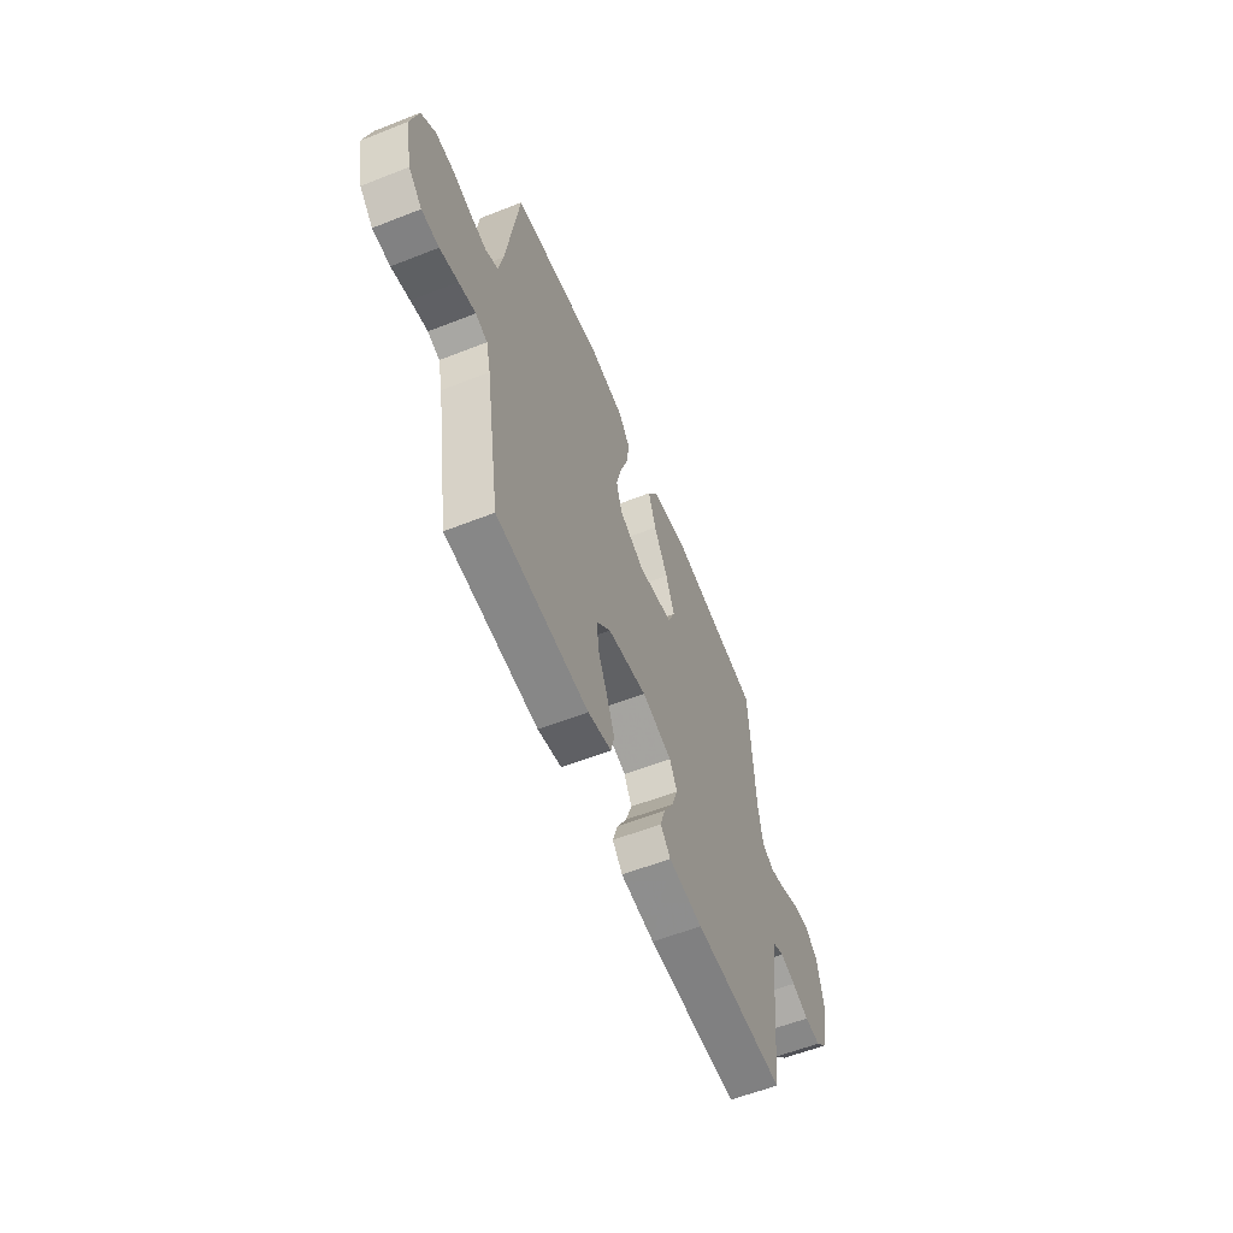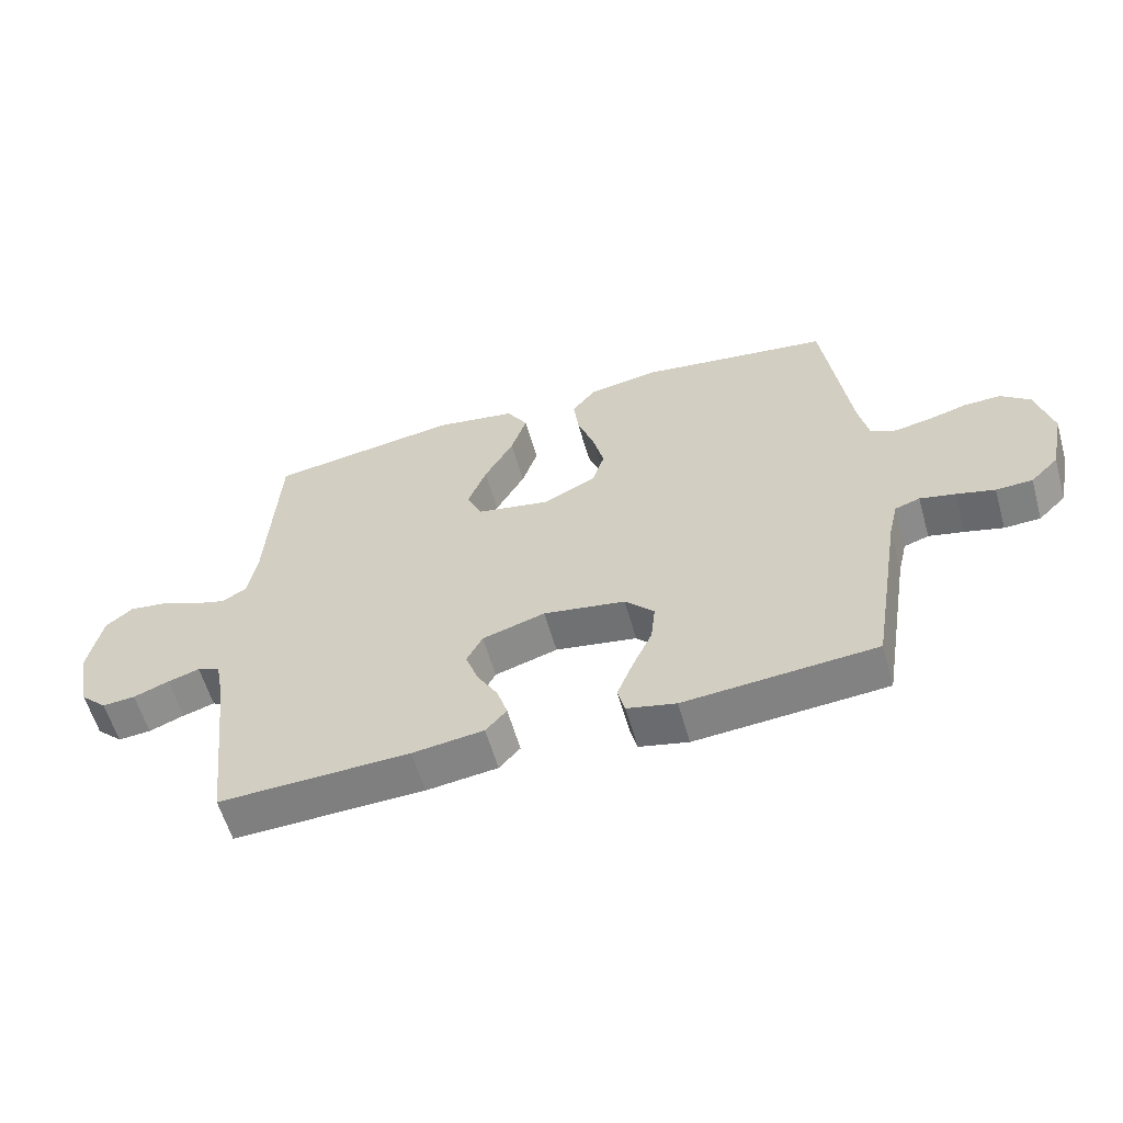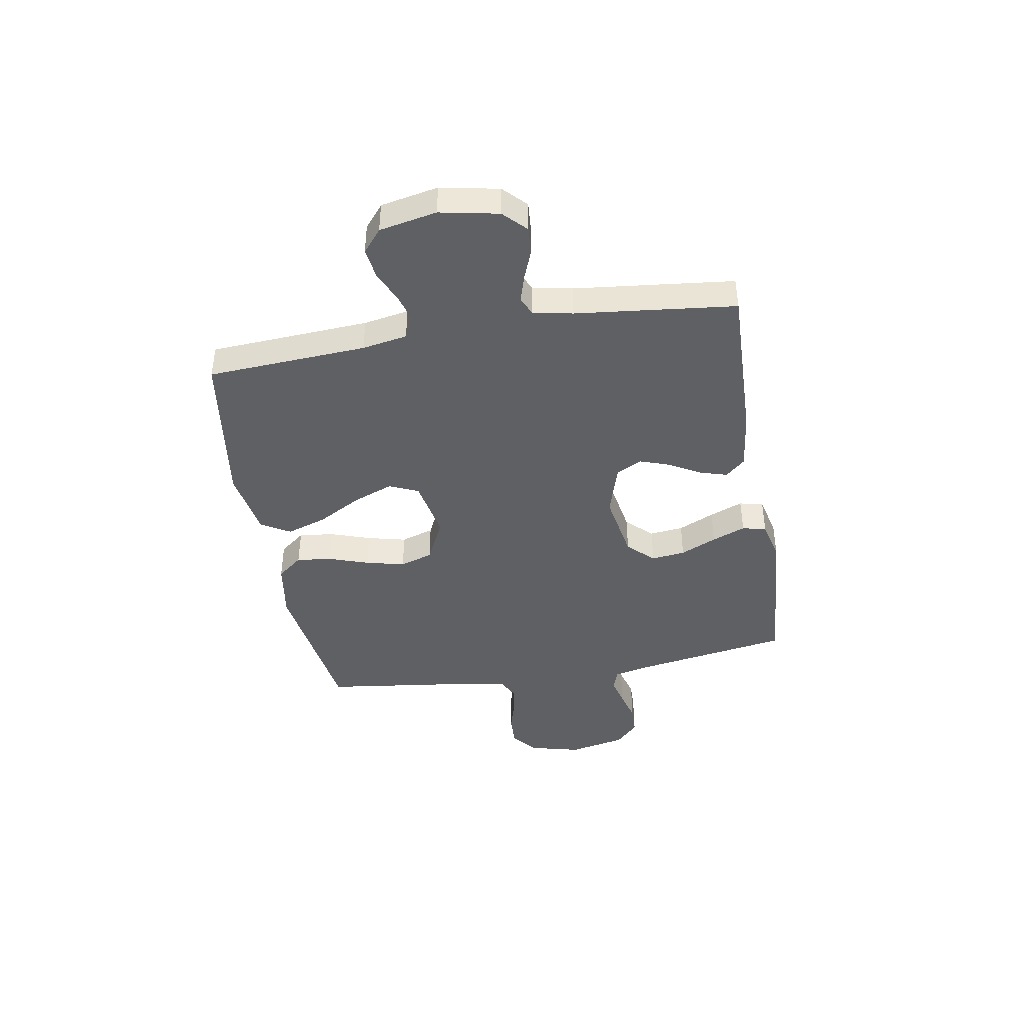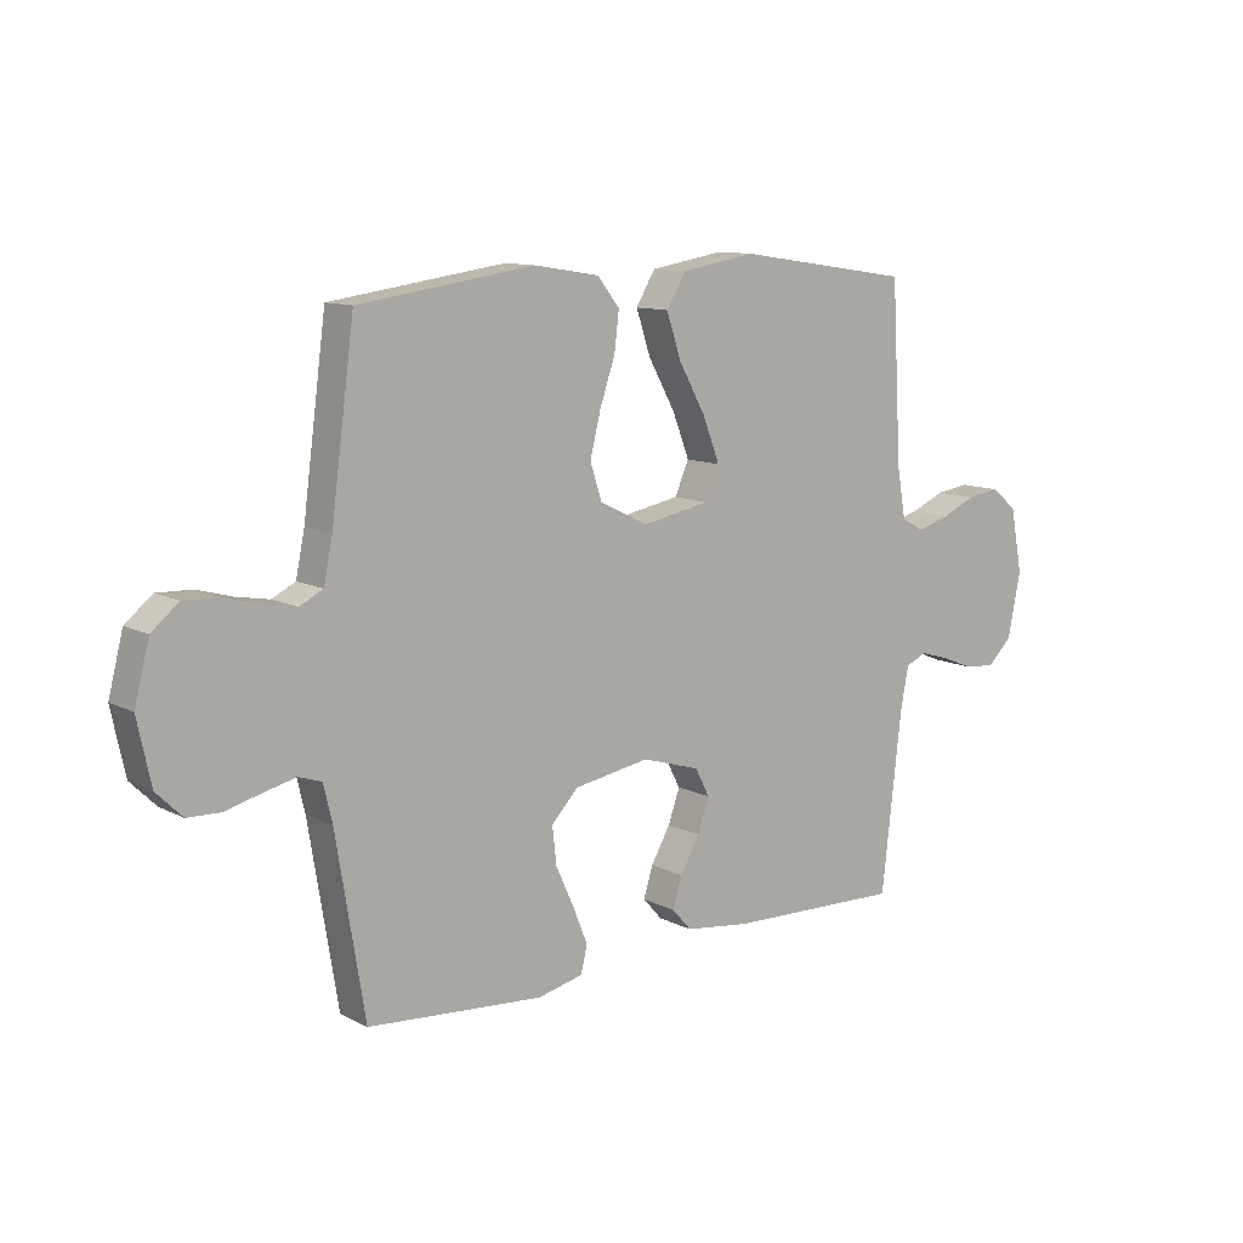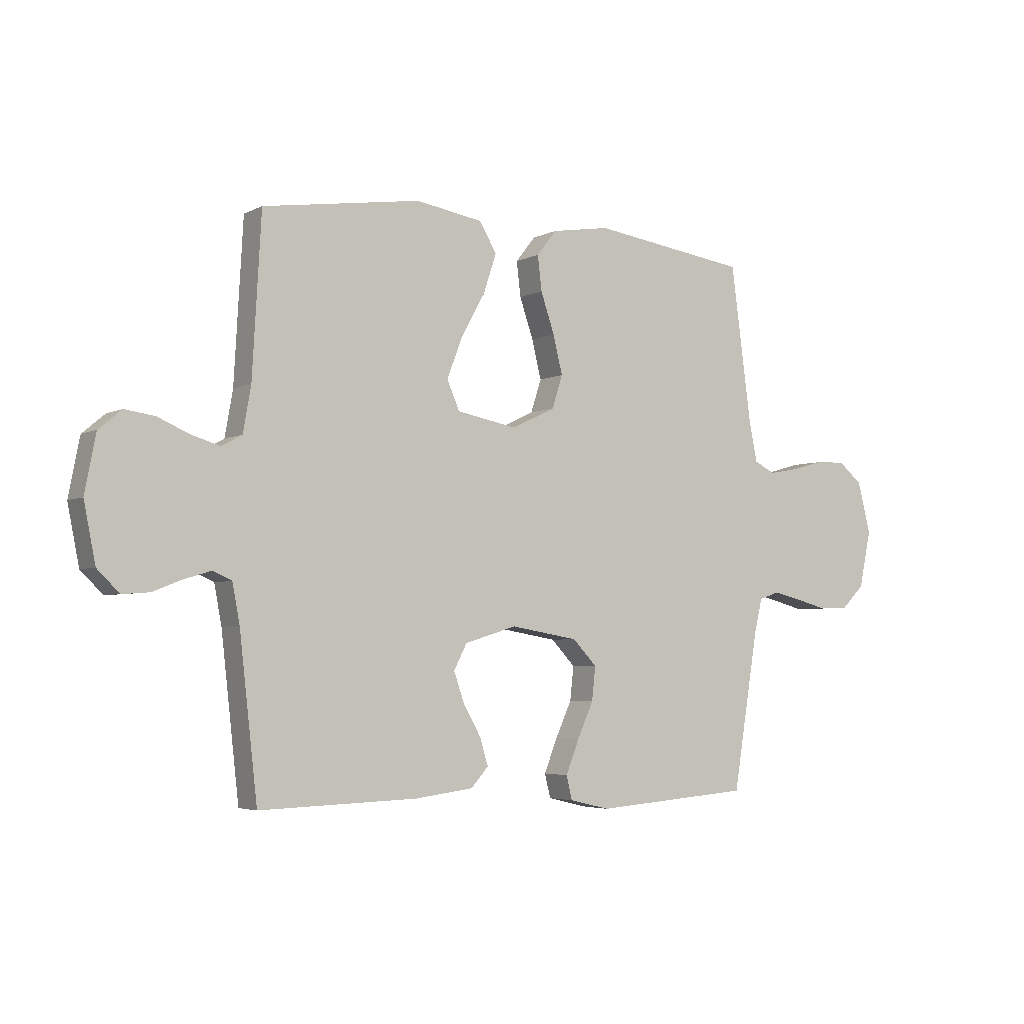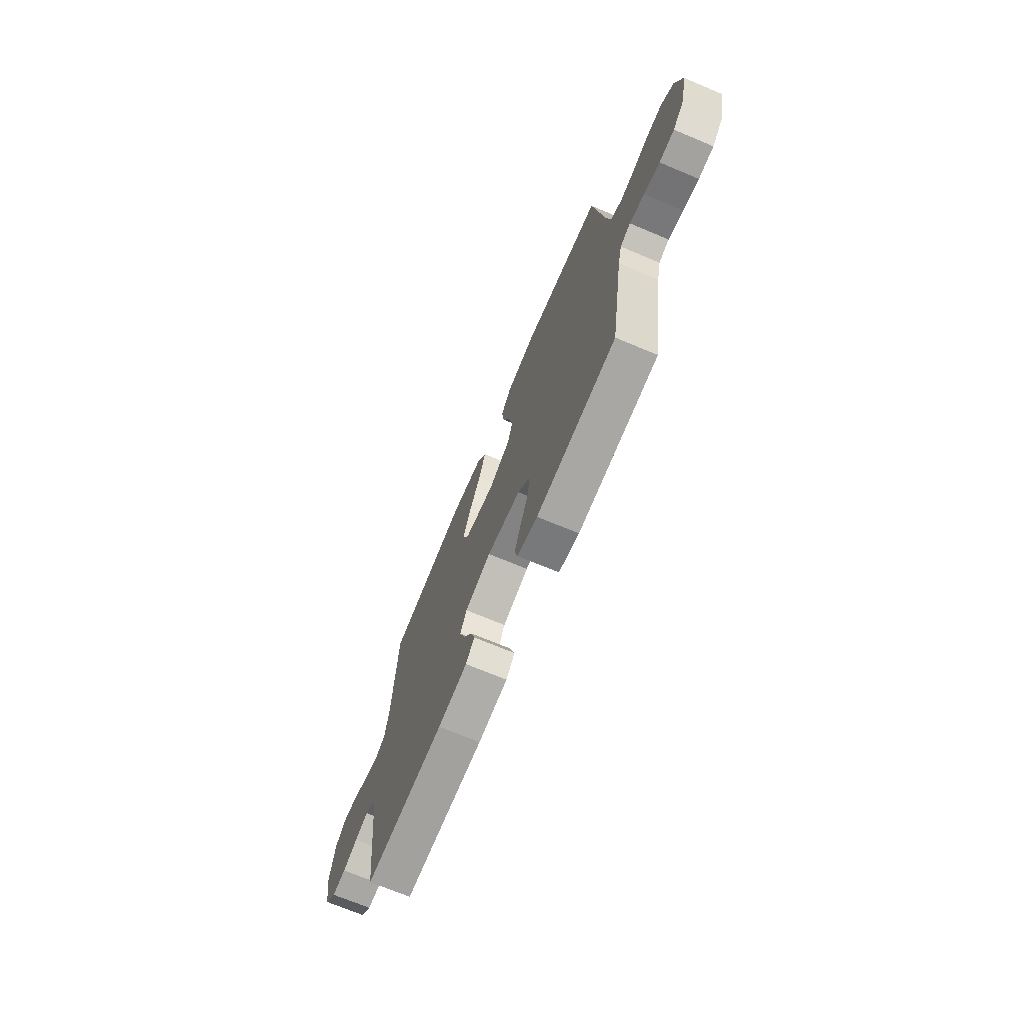
<metadata>
{"format":"obj","ext":"obj","renderer":"f3d","projection":"perspective","resolution":1024,"background":"white","views":[{"elev":-58.7,"azim":-67.9,"up":"+Z"},{"elev":-59.2,"azim":-164.1,"up":"+Z"},{"elev":-42.3,"azim":99.9,"up":"+Y"},{"elev":11.1,"azim":-38.8,"up":"+Z"},{"elev":-4.1,"azim":147.2,"up":"+Z"},{"elev":-70.5,"azim":-112.8,"up":"+Z"}]}
</metadata>
<code>
v -0.5 0.07 0.5
v -0.2 0.07 0.542
v -0.089 0.07 0.524
v -0.051 0.07 0.476
v -0.059 0.07 0.41
v -0.085 0.07 0.334
v -0.103 0.07 0.261
v -0.083 0.07 0.199
v 0 0.07 0.159
v 0.115 0.07 0.181
v 0.139 0.07 0.236
v 0.11 0.07 0.311
v 0.064 0.07 0.394
v 0.039 0.07 0.469
v 0.072 0.07 0.524
v 0.2 0.07 0.545
v 0.5 0.07 0.5
v 0.517 0.07 0.2
v 0.532 0.07 0.115
v 0.571 0.07 0.094
v 0.625 0.07 0.11
v 0.685 0.07 0.136
v 0.742 0.07 0.144
v 0.785 0.07 0.108
v 0.806 0.07 0
v 0.784 0.07 -0.11
v 0.742 0.07 -0.151
v 0.69 0.07 -0.147
v 0.634 0.07 -0.125
v 0.584 0.07 -0.11
v 0.548 0.07 -0.126
v 0.534 0.07 -0.2
v 0.5 0.07 -0.5
v 0.2 0.07 -0.491
v 0.088 0.07 -0.477
v 0.055 0.07 -0.44
v 0.071 0.07 -0.388
v 0.104 0.07 -0.33
v 0.124 0.07 -0.273
v 0.099 0.07 -0.225
v 0 0.07 -0.195
v -0.129 0.07 -0.217
v -0.175 0.07 -0.265
v -0.168 0.07 -0.329
v -0.137 0.07 -0.397
v -0.112 0.07 -0.46
v -0.123 0.07 -0.505
v -0.2 0.07 -0.523
v -0.5 0.07 -0.5
v -0.549 0.07 -0.2
v -0.564 0.07 -0.137
v -0.603 0.07 -0.124
v -0.658 0.07 -0.137
v -0.718 0.07 -0.153
v -0.775 0.07 -0.151
v -0.819 0.07 -0.108
v -0.842 0.07 0
v -0.817 0.07 0.098
v -0.771 0.07 0.136
v -0.712 0.07 0.134
v -0.651 0.07 0.117
v -0.595 0.07 0.107
v -0.555 0.07 0.127
v -0.54 0.07 0.2
v -0.5 0 0.5
v -0.2 0 0.542
v -0.089 0 0.524
v -0.051 0 0.476
v -0.059 0 0.41
v -0.085 0 0.334
v -0.103 0 0.261
v -0.083 0 0.199
v 0 0 0.159
v 0.115 0 0.181
v 0.139 0 0.236
v 0.11 0 0.311
v 0.064 0 0.394
v 0.039 0 0.469
v 0.072 0 0.524
v 0.2 0 0.545
v 0.5 0 0.5
v 0.517 0 0.2
v 0.532 0 0.115
v 0.571 0 0.094
v 0.625 0 0.11
v 0.685 0 0.136
v 0.742 0 0.144
v 0.785 0 0.108
v 0.806 0 0
v 0.784 0 -0.11
v 0.742 0 -0.151
v 0.69 0 -0.147
v 0.634 0 -0.125
v 0.584 0 -0.11
v 0.548 0 -0.126
v 0.534 0 -0.2
v 0.5 0 -0.5
v 0.2 0 -0.491
v 0.088 0 -0.477
v 0.055 0 -0.44
v 0.071 0 -0.388
v 0.104 0 -0.33
v 0.124 0 -0.273
v 0.099 0 -0.225
v 0 0 -0.195
v -0.129 0 -0.217
v -0.175 0 -0.265
v -0.168 0 -0.329
v -0.137 0 -0.397
v -0.112 0 -0.46
v -0.123 0 -0.505
v -0.2 0 -0.523
v -0.5 0 -0.5
v -0.549 0 -0.2
v -0.564 0 -0.137
v -0.603 0 -0.124
v -0.658 0 -0.137
v -0.718 0 -0.153
v -0.775 0 -0.151
v -0.819 0 -0.108
v -0.842 0 0
v -0.817 0 0.098
v -0.771 0 0.136
v -0.712 0 0.134
v -0.651 0 0.117
v -0.595 0 0.107
v -0.555 0 0.127
v -0.54 0 0.2
f 58 59 60 61
f 58 61 62
f 57 58 62
f 56 57 62
f 53 54 55 56
f 52 53 56 62
f 51 52 62 63
f 47 48 49 50
f 44 45 46 47
f 44 47 50 51
f 35 36 37 38
f 35 38 39
f 32 33 34 35
f 31 32 35 39
f 30 31 39 40
f 26 27 28 29
f 26 29 30
f 25 26 30
f 21 22 23 24
f 20 21 24 25
f 15 16 17 18
f 15 18 19
f 12 13 14 15
f 11 12 15 19
f 10 11 19 20
f 3 4 5 6
f 3 6 7
f 64 1 2 3
f 64 3 7
f 63 64 7 8
f 43 44 51 63
f 42 43 63 8
f 41 42 8 9
f 25 30 40 41
f 20 25 41
f 9 10 20 41
f 125 124 123 122
f 126 125 122
f 126 122 121
f 126 121 120
f 120 119 118 117
f 126 120 117 116
f 127 126 116 115
f 114 113 112 111
f 111 110 109 108
f 115 114 111 108
f 102 101 100 99
f 103 102 99
f 99 98 97 96
f 103 99 96 95
f 104 103 95 94
f 93 92 91 90
f 94 93 90
f 94 90 89
f 88 87 86 85
f 89 88 85 84
f 82 81 80 79
f 83 82 79
f 79 78 77 76
f 83 79 76 75
f 84 83 75 74
f 70 69 68 67
f 71 70 67
f 67 66 65 128
f 71 67 128
f 72 71 128 127
f 127 115 108 107
f 72 127 107 106
f 73 72 106 105
f 105 104 94 89
f 105 89 84
f 105 84 74 73
f 1 65 66 2
f 2 66 67 3
f 3 67 68 4
f 4 68 69 5
f 5 69 70 6
f 6 70 71 7
f 7 71 72 8
f 8 72 73 9
f 9 73 74 10
f 10 74 75 11
f 11 75 76 12
f 12 76 77 13
f 13 77 78 14
f 14 78 79 15
f 15 79 80 16
f 16 80 81 17
f 17 81 82 18
f 18 82 83 19
f 19 83 84 20
f 20 84 85 21
f 21 85 86 22
f 22 86 87 23
f 23 87 88 24
f 24 88 89 25
f 25 89 90 26
f 26 90 91 27
f 27 91 92 28
f 28 92 93 29
f 29 93 94 30
f 30 94 95 31
f 31 95 96 32
f 32 96 97 33
f 33 97 98 34
f 34 98 99 35
f 35 99 100 36
f 36 100 101 37
f 37 101 102 38
f 38 102 103 39
f 39 103 104 40
f 40 104 105 41
f 41 105 106 42
f 42 106 107 43
f 43 107 108 44
f 44 108 109 45
f 45 109 110 46
f 46 110 111 47
f 47 111 112 48
f 48 112 113 49
f 49 113 114 50
f 50 114 115 51
f 51 115 116 52
f 52 116 117 53
f 53 117 118 54
f 54 118 119 55
f 55 119 120 56
f 56 120 121 57
f 57 121 122 58
f 58 122 123 59
f 59 123 124 60
f 60 124 125 61
f 61 125 126 62
f 62 126 127 63
f 63 127 128 64
f 64 128 65 1

</code>
